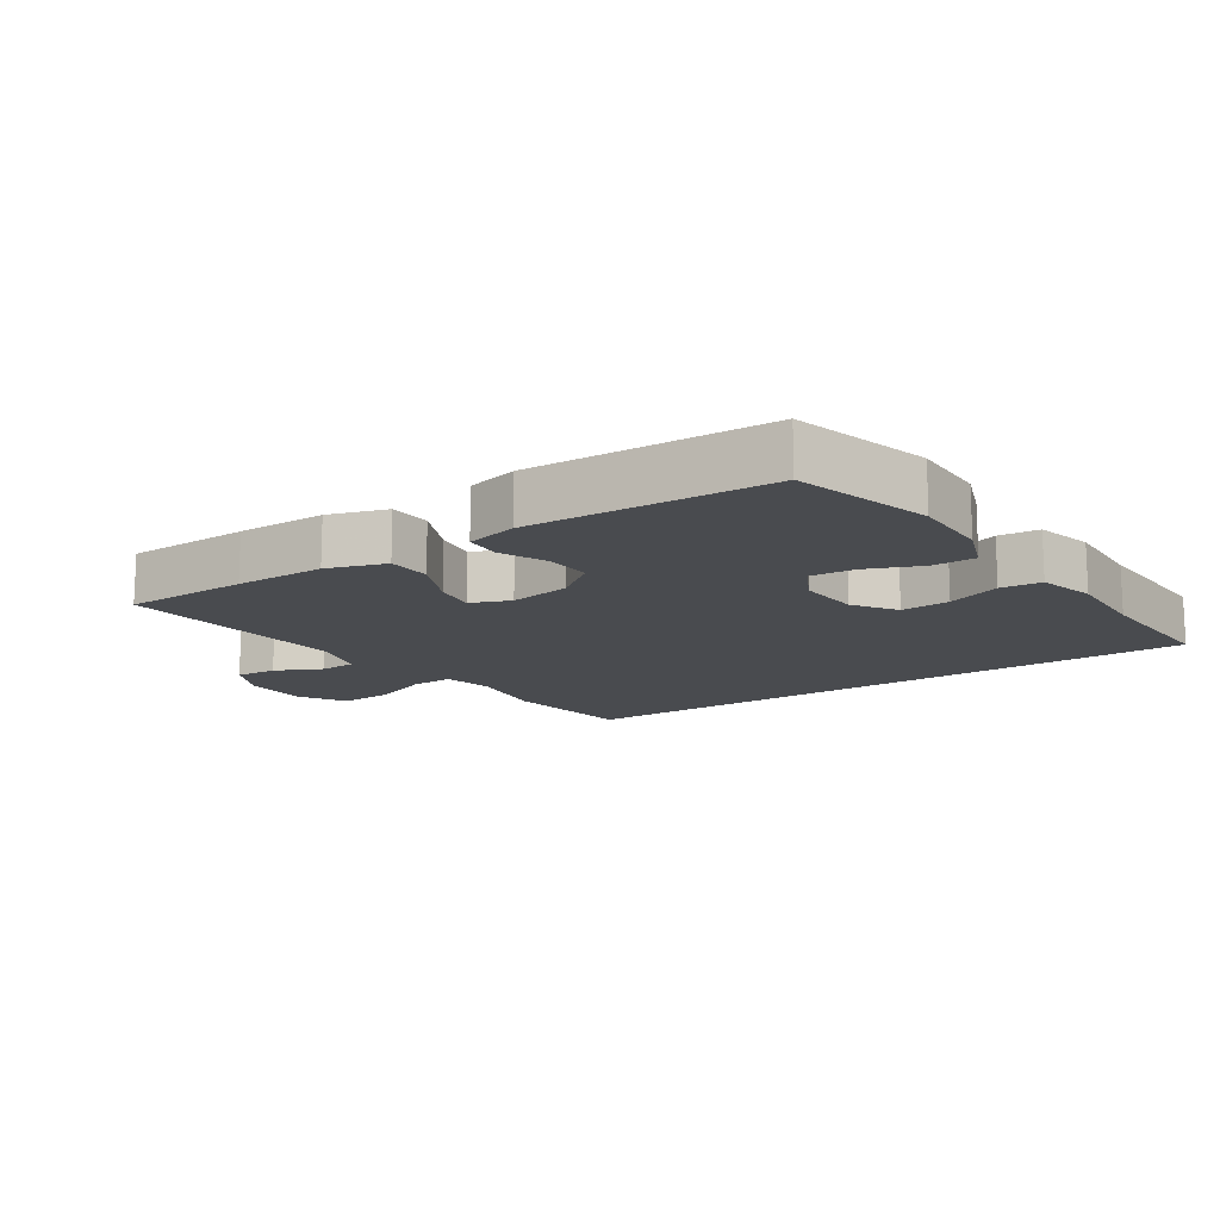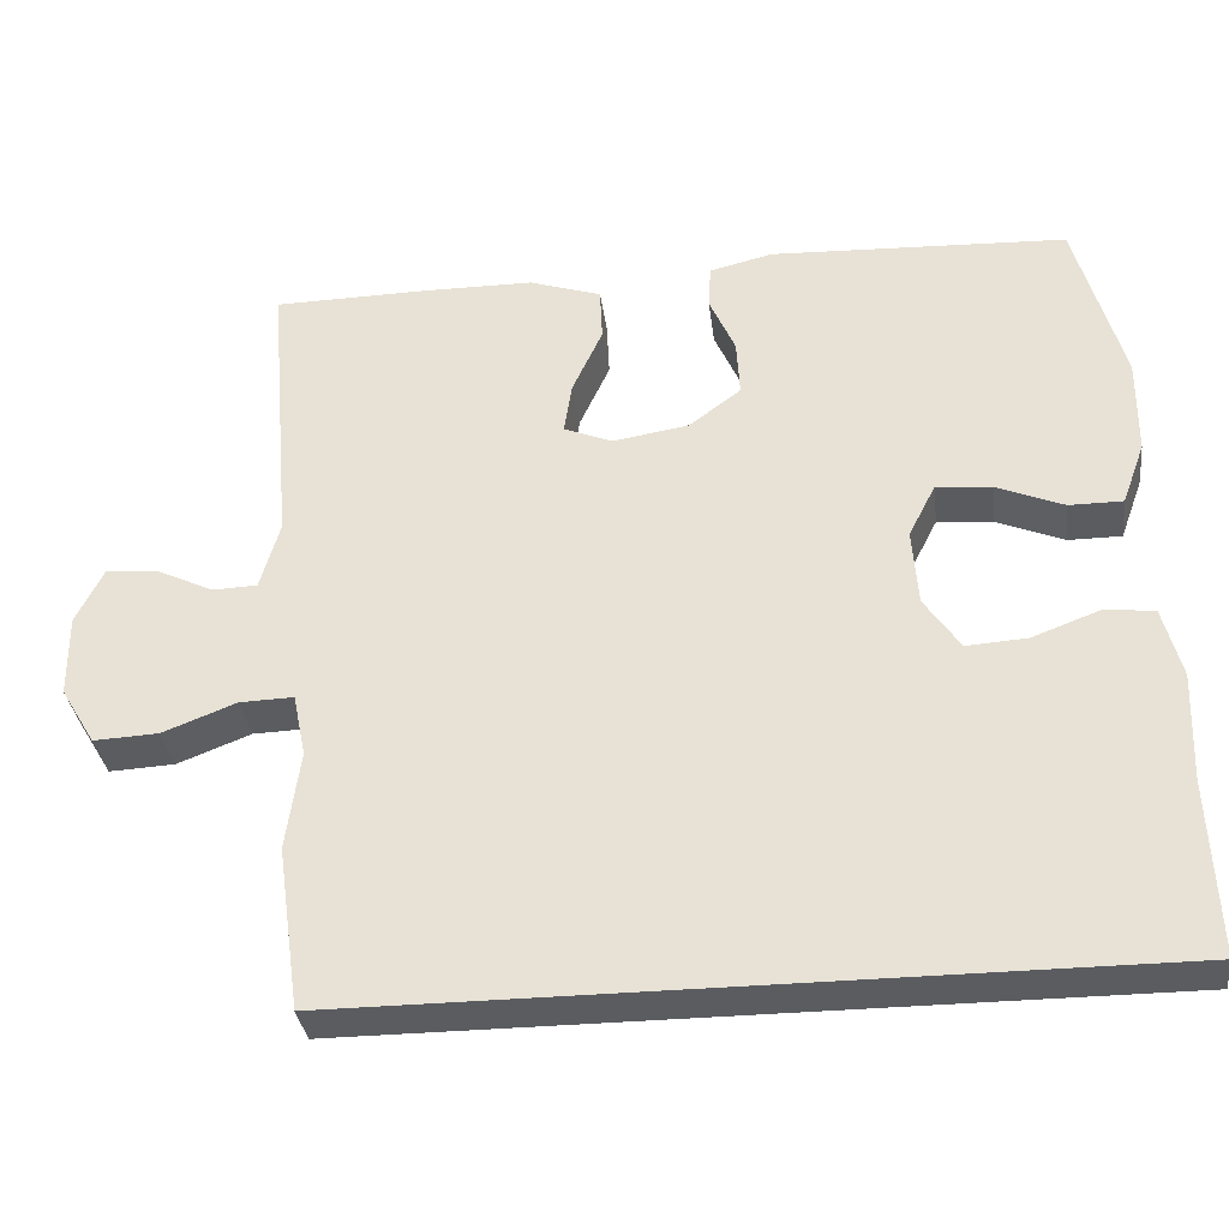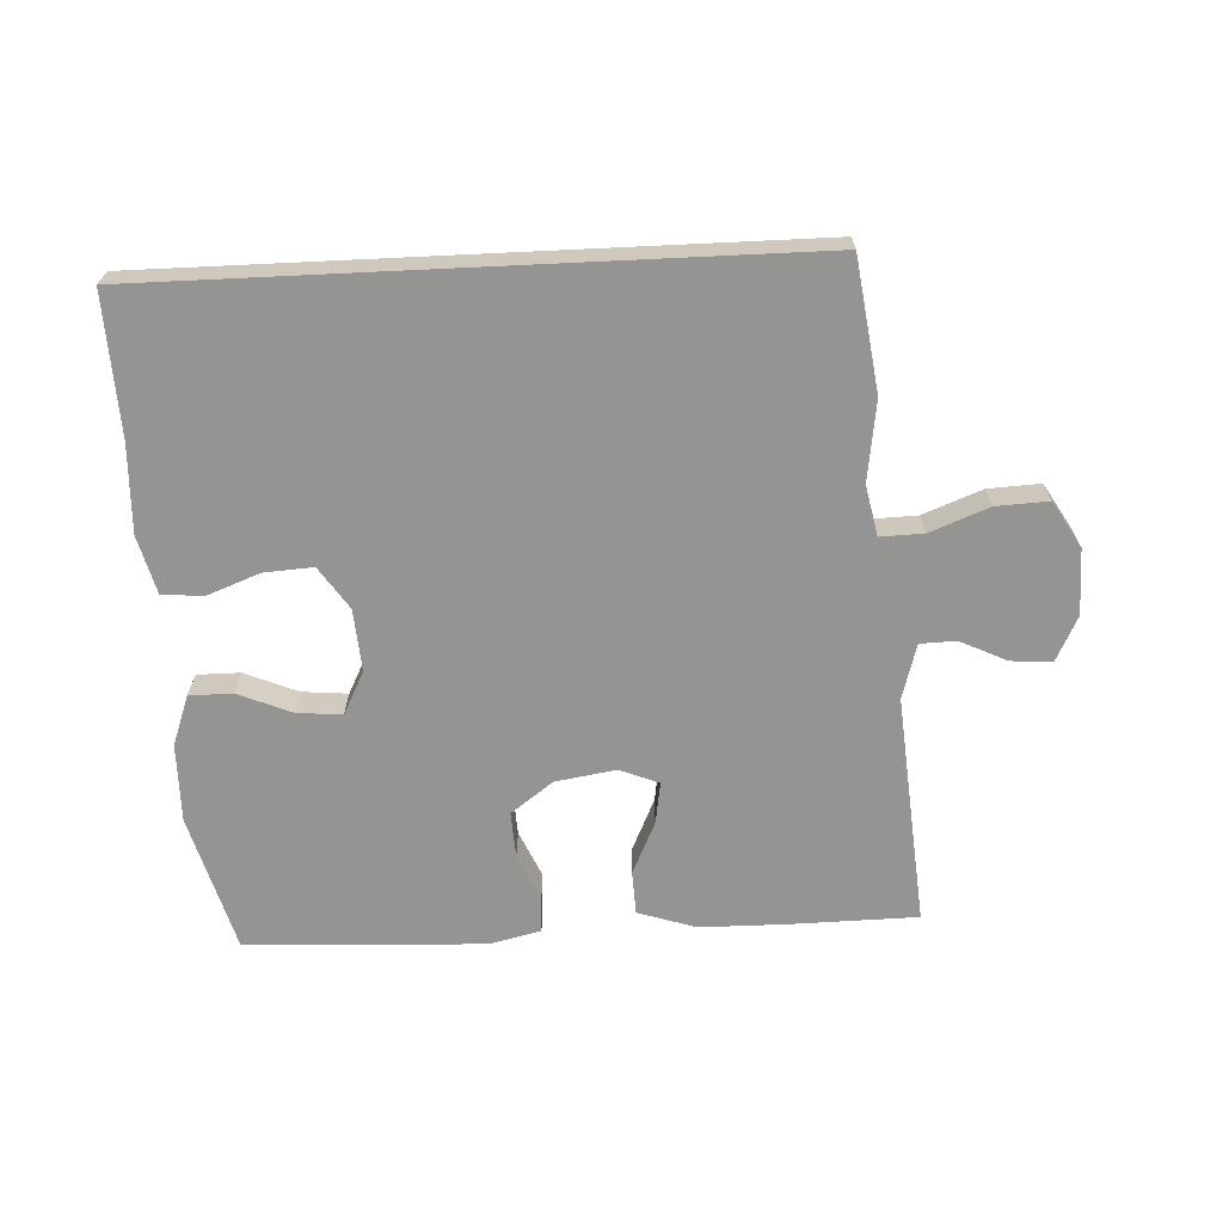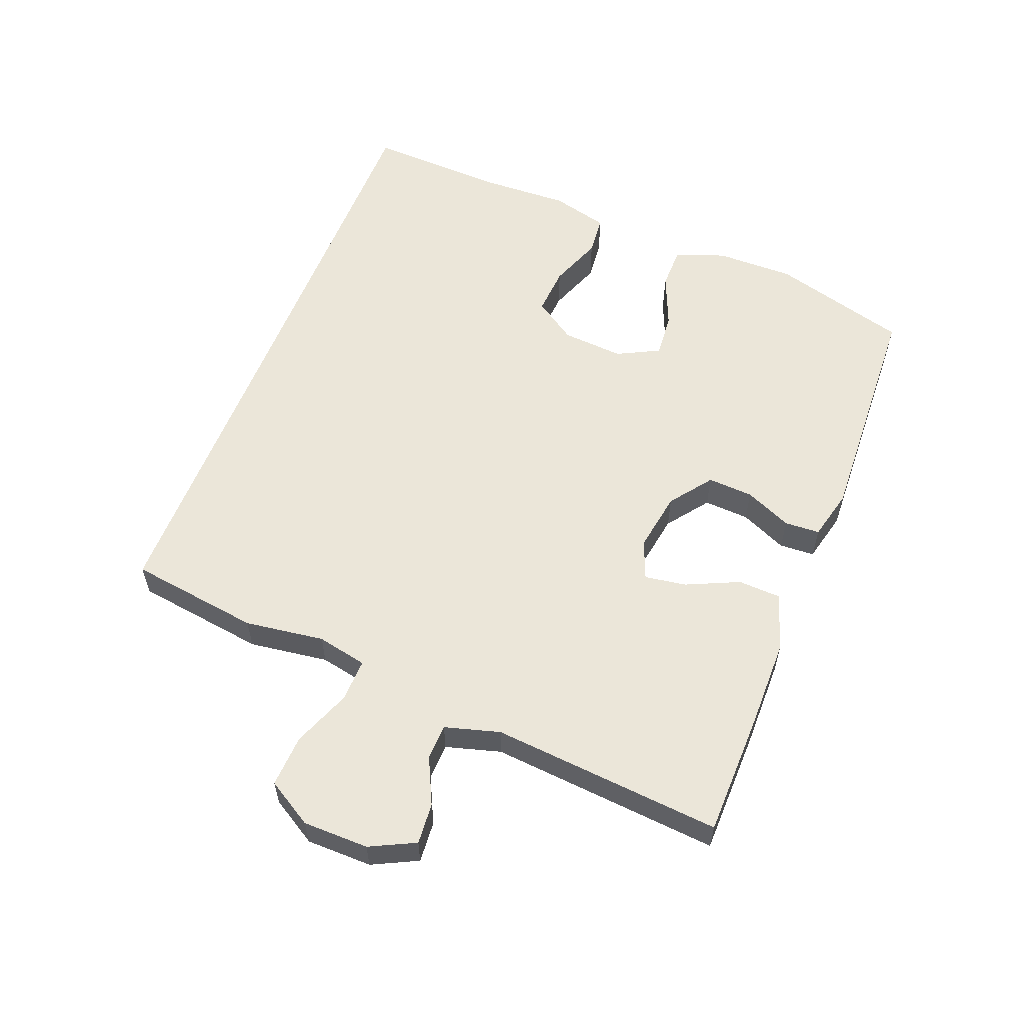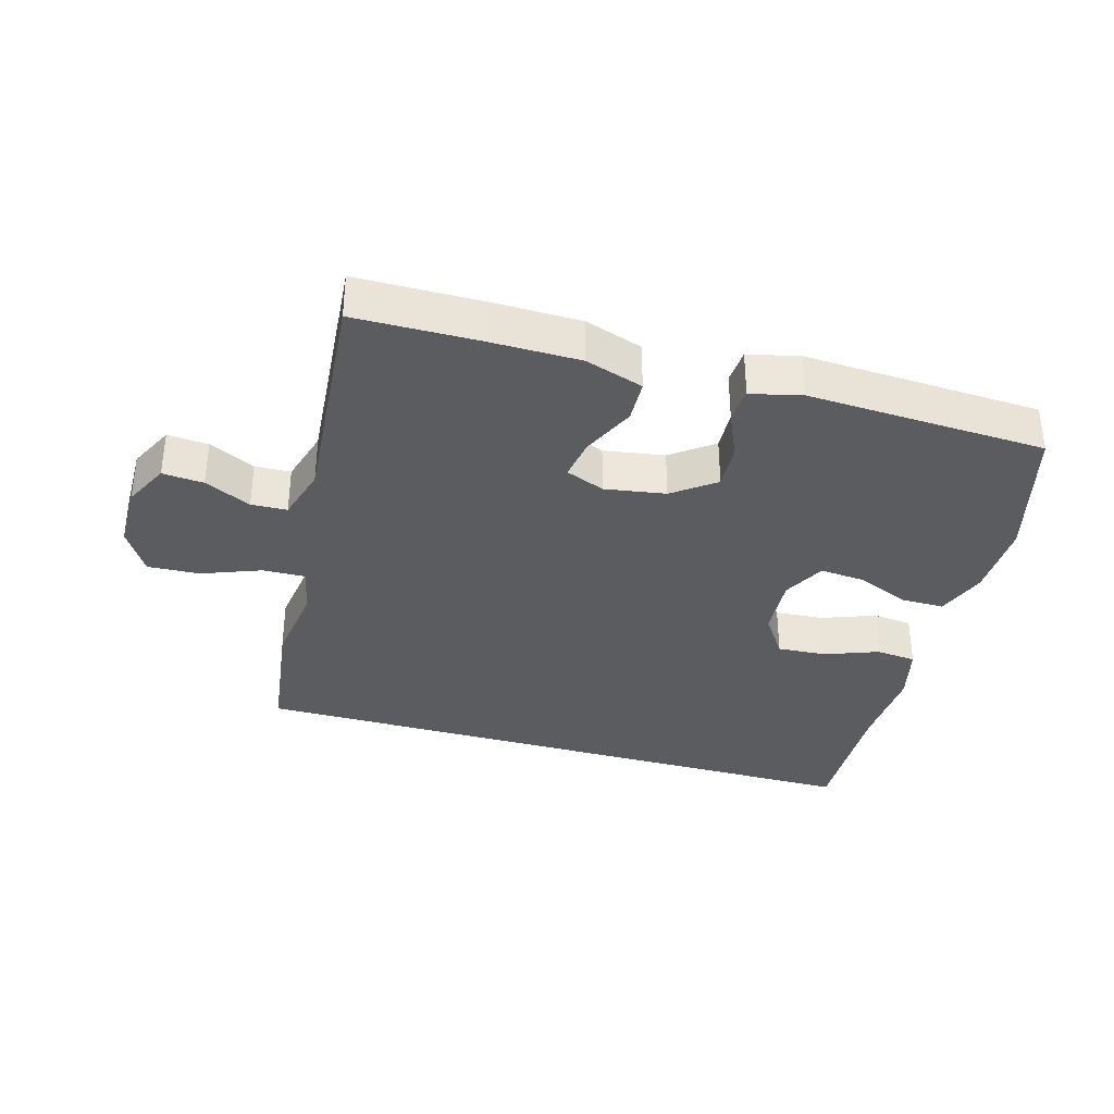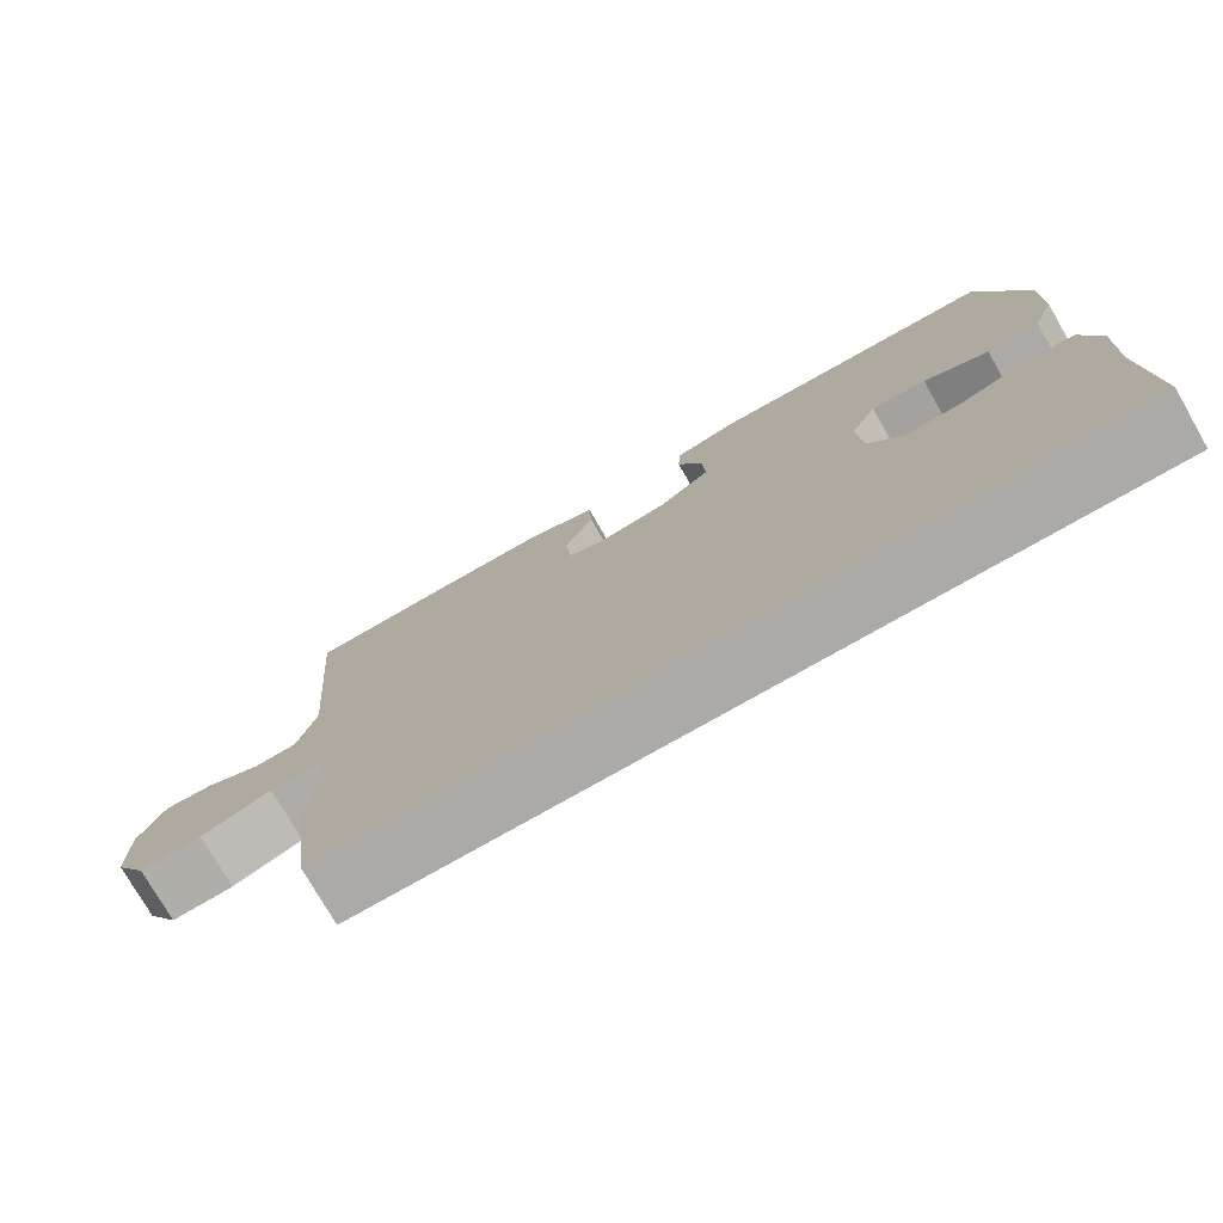
<metadata>
{"format":"obj","ext":"obj","renderer":"f3d","projection":"perspective","resolution":1024,"background":"white","views":[{"elev":-14.0,"azim":33.8,"up":"+Y"},{"elev":-34.1,"azim":7.1,"up":"+Z"},{"elev":-67.0,"azim":-177.3,"up":"+Y"},{"elev":57.5,"azim":-68.6,"up":"+Y"},{"elev":-35.0,"azim":-16.1,"up":"+Y"},{"elev":-75.8,"azim":29.8,"up":"+Z"}]}
</metadata>
<code>
v -0.411 0.07 -0.5
v -0.439 0.07 -0.299
v -0.422 0.07 -0.177
v -0.438 0.07 -0.1
v -0.504 0.07 -0.102
v -0.594 0.07 -0.137
v -0.674 0.07 -0.141
v -0.716 0.07 -0.071
v -0.717 0.07 0.03
v -0.683 0.07 0.099
v -0.62 0.07 0.094
v -0.549 0.07 0.06
v -0.494 0.07 0.062
v -0.47 0.07 0.146
v -0.5 0.07 0.5
v -0.31 0.07 0.503
v -0.173 0.07 0.502
v -0.084 0.07 0.473
v -0.081 0.07 0.407
v -0.118 0.07 0.326
v -0.128 0.07 0.262
v -0.068 0.07 0.238
v 0.025 0.07 0.253
v 0.089 0.07 0.301
v 0.085 0.07 0.371
v 0.053 0.07 0.443
v 0.056 0.07 0.497
v 0.134 0.07 0.516
v 0.5 0.07 0.5
v 0.559 0.07 0.29
v 0.558 0.07 0.17
v 0.53 0.07 0.093
v 0.464 0.07 0.093
v 0.382 0.07 0.127
v 0.313 0.07 0.133
v 0.28 0.07 0.068
v 0.287 0.07 -0.027
v 0.331 0.07 -0.092
v 0.406 0.07 -0.087
v 0.488 0.07 -0.056
v 0.55 0.07 -0.062
v 0.573 0.07 -0.15
v 0.568 0.07 -0.284
v 0.577 0.07 -0.5
v -0.411 0 -0.5
v -0.439 0 -0.299
v -0.422 0 -0.177
v -0.438 0 -0.1
v -0.504 0 -0.102
v -0.594 0 -0.137
v -0.674 0 -0.141
v -0.716 0 -0.071
v -0.717 0 0.03
v -0.683 0 0.099
v -0.62 0 0.094
v -0.549 0 0.06
v -0.494 0 0.062
v -0.47 0 0.146
v -0.5 0 0.5
v -0.31 0 0.503
v -0.173 0 0.502
v -0.084 0 0.473
v -0.081 0 0.407
v -0.118 0 0.326
v -0.128 0 0.262
v -0.068 0 0.238
v 0.025 0 0.253
v 0.089 0 0.301
v 0.085 0 0.371
v 0.053 0 0.443
v 0.056 0 0.497
v 0.134 0 0.516
v 0.5 0 0.5
v 0.559 0 0.29
v 0.558 0 0.17
v 0.53 0 0.093
v 0.464 0 0.093
v 0.382 0 0.127
v 0.313 0 0.133
v 0.28 0 0.068
v 0.287 0 -0.027
v 0.331 0 -0.092
v 0.406 0 -0.087
v 0.488 0 -0.056
v 0.55 0 -0.062
v 0.573 0 -0.15
v 0.568 0 -0.284
v 0.577 0 -0.5
f 43 44 1 2
f 42 43 2 3
f 39 40 41 42
f 38 39 42 3
f 37 38 3 4
f 36 37 4 5
f 35 36 5
f 31 32 33 34
f 31 34 35
f 30 31 35
f 29 30 35 5
f 25 26 27 28
f 24 25 28 29
f 23 24 29
f 17 18 19 20
f 17 20 21
f 14 15 16 17
f 13 14 17 21
f 9 10 11 12
f 9 12 13
f 8 9 13
f 23 29 5 6
f 22 23 6 7
f 13 21 22
f 7 8 13 22
f 46 45 88 87
f 47 46 87 86
f 86 85 84 83
f 47 86 83 82
f 48 47 82 81
f 49 48 81 80
f 49 80 79
f 78 77 76 75
f 79 78 75
f 79 75 74
f 49 79 74 73
f 72 71 70 69
f 73 72 69 68
f 73 68 67
f 64 63 62 61
f 65 64 61
f 61 60 59 58
f 65 61 58 57
f 56 55 54 53
f 57 56 53
f 57 53 52
f 50 49 73 67
f 51 50 67 66
f 66 65 57
f 66 57 52 51
f 1 45 46 2
f 2 46 47 3
f 3 47 48 4
f 4 48 49 5
f 5 49 50 6
f 6 50 51 7
f 7 51 52 8
f 8 52 53 9
f 9 53 54 10
f 10 54 55 11
f 11 55 56 12
f 12 56 57 13
f 13 57 58 14
f 14 58 59 15
f 15 59 60 16
f 16 60 61 17
f 17 61 62 18
f 18 62 63 19
f 19 63 64 20
f 20 64 65 21
f 21 65 66 22
f 22 66 67 23
f 23 67 68 24
f 24 68 69 25
f 25 69 70 26
f 26 70 71 27
f 27 71 72 28
f 28 72 73 29
f 29 73 74 30
f 30 74 75 31
f 31 75 76 32
f 32 76 77 33
f 33 77 78 34
f 34 78 79 35
f 35 79 80 36
f 36 80 81 37
f 37 81 82 38
f 38 82 83 39
f 39 83 84 40
f 40 84 85 41
f 41 85 86 42
f 42 86 87 43
f 43 87 88 44
f 44 88 45 1

</code>
